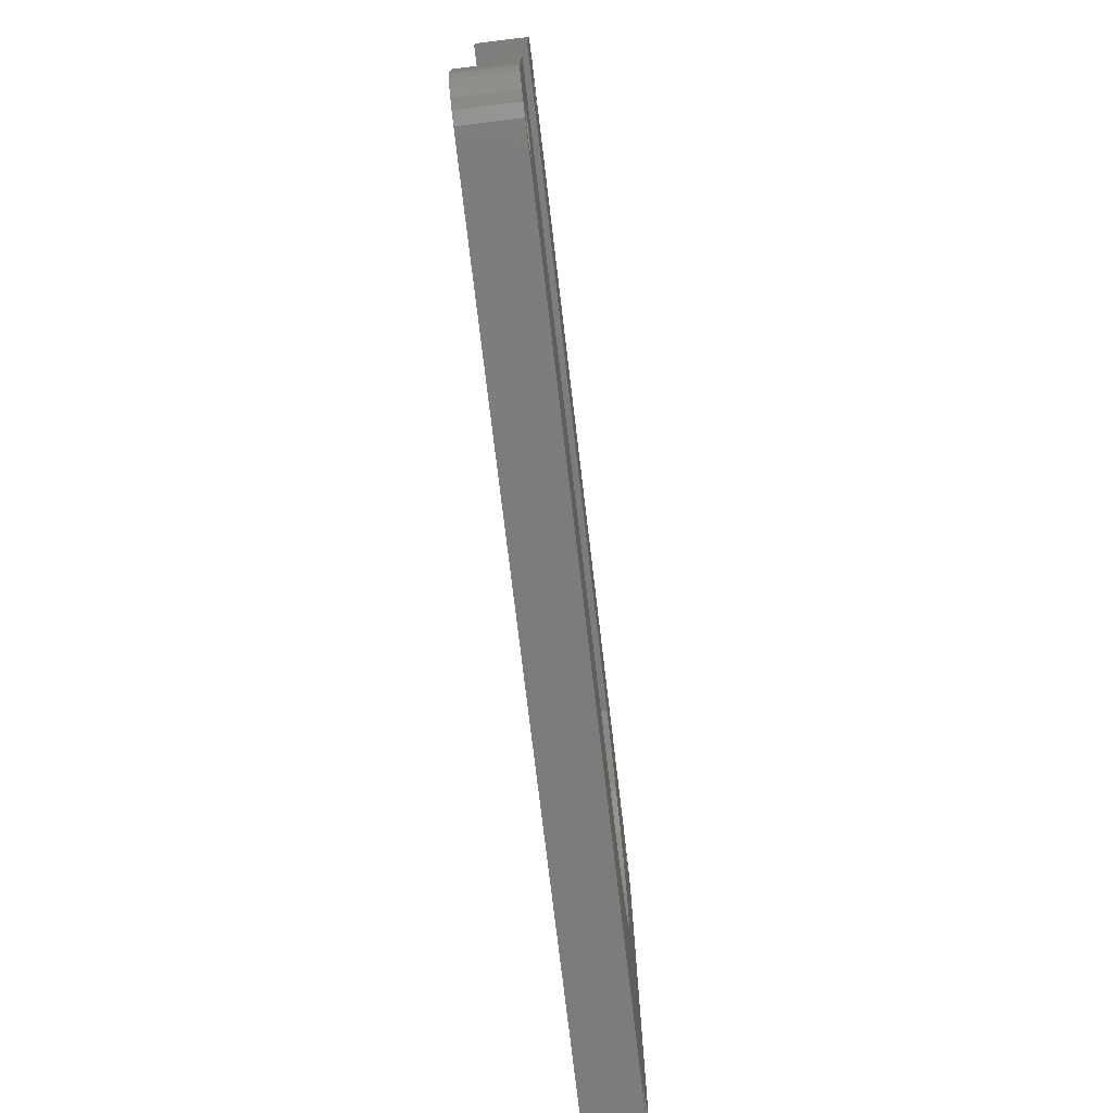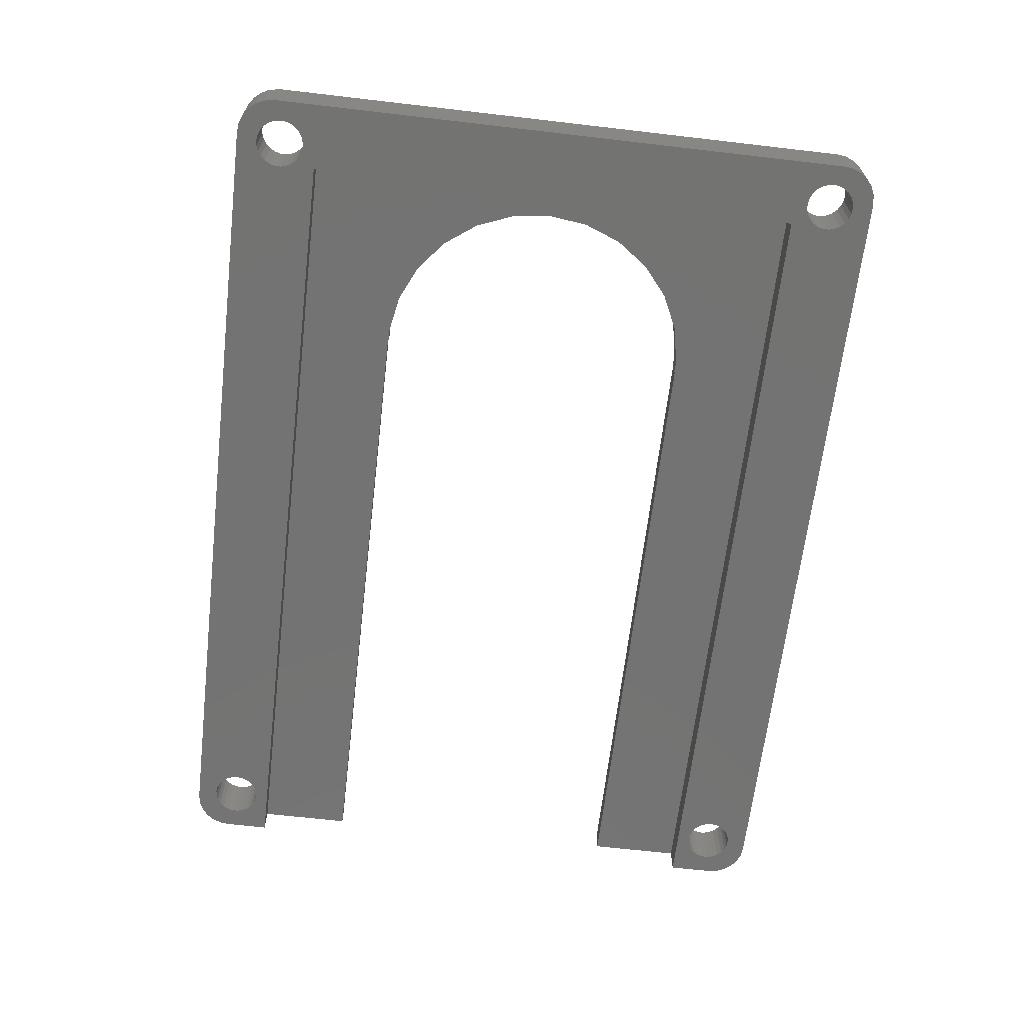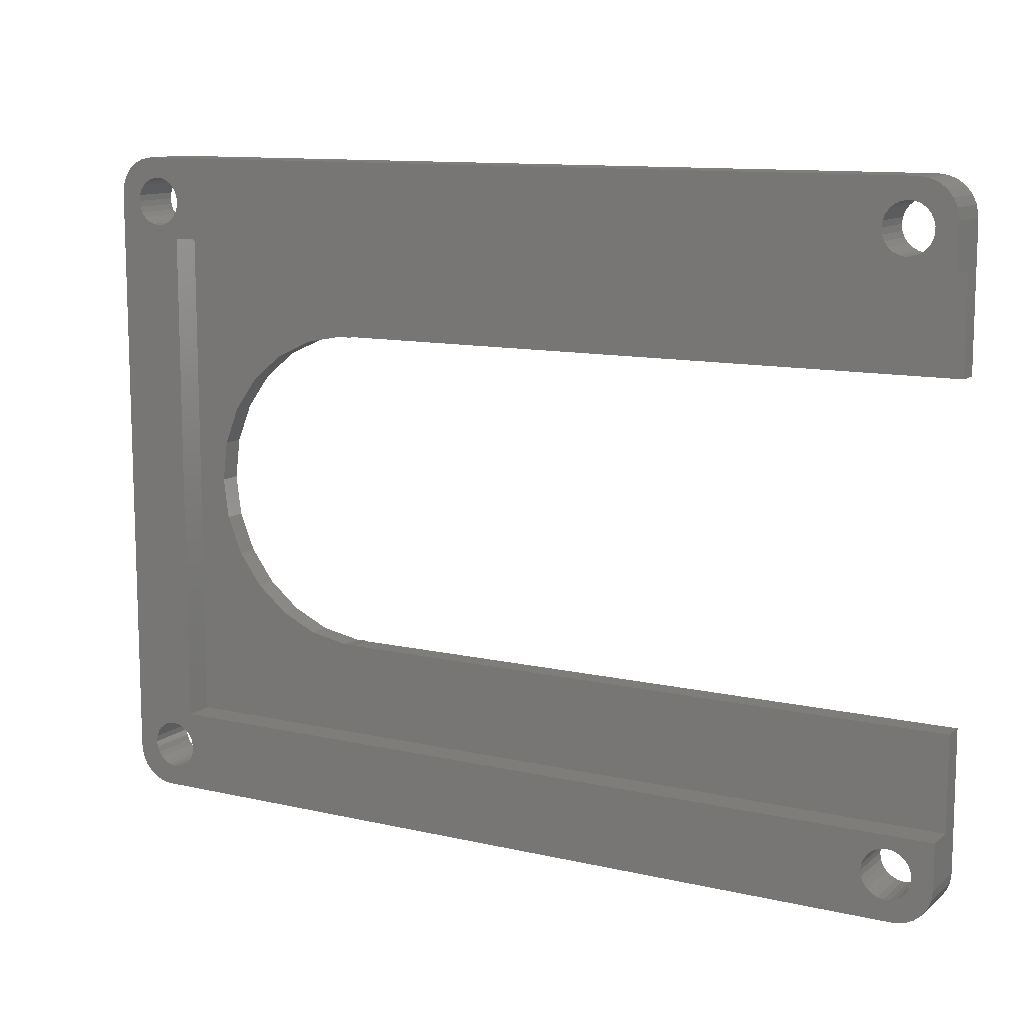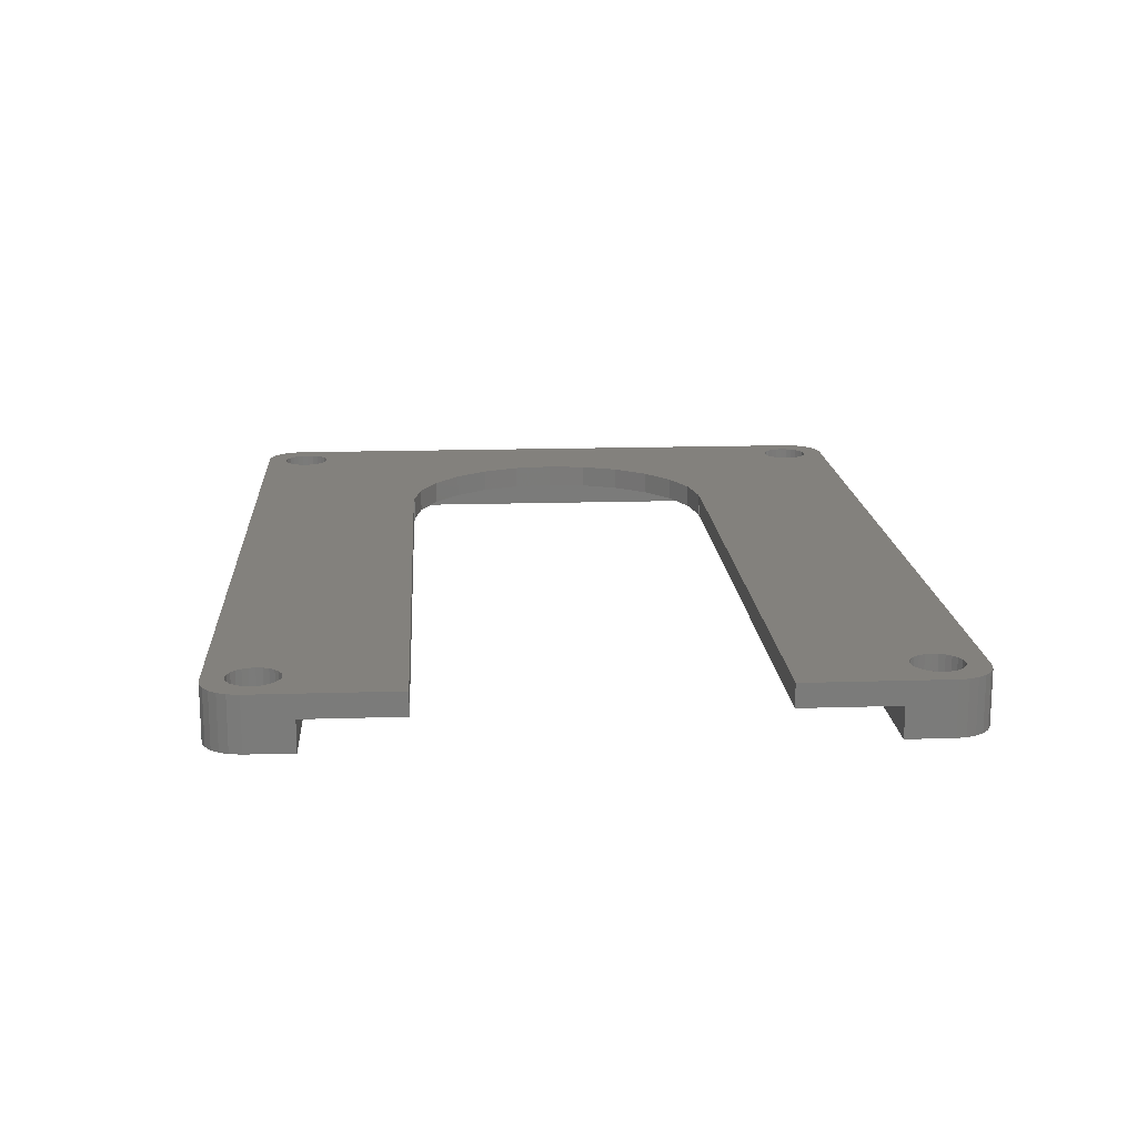
<metadata>
{"format":"stl","ext":"stl","renderer":"f3d","projection":"perspective","resolution":1024,"background":"white","views":[{"elev":-76.0,"azim":-83.2,"up":"+Y"},{"elev":-65.3,"azim":83.3,"up":"+Z"},{"elev":11.3,"azim":-150.7,"up":"+Y"},{"elev":16.0,"azim":-93.7,"up":"+Z"}]}
</metadata>
<code>
# stl→obj: 302 verts, 616 faces
v 15.37 -36.78 96
v 19 -40 96
v 15.85 -37.43 96
v 19 40 96
v 16.15 38.19 96
v 16.25 39 96
v 15.85 37.43 96
v 15.37 36.78 96
v 14.74 -36.26 96
v 14.74 36.26 96
v 14 -35.91 96
v 14 35.91 96
v 10 -34 96
v 13.2 -35.76 96
v 12.39 -35.81 96
v 10 34 96
v 11.62 -36.06 96
v 13.2 35.76 96
v 10.93 -36.5 96
v 12.39 35.81 96
v 10.37 -37.09 96
v 11.62 36.06 96
v 10.93 36.5 96
v 9.978 -37.8 96
v 9.776 -38.59 96
v -91.75 -39 96
v -91.85 -38.19 96
v -92.15 -37.43 96
v -92.63 -36.78 96
v -93.26 -36.26 96
v -94 -35.91 96
v -101 -34 96
v -94.8 -35.76 96
v -100.8 -41.24 96
v -98.02 -40.2 96
v -100.4 -42.41 96
v -101 -40 96
v -98.22 -39.41 96
v -98.22 -38.59 96
v -98.02 -37.8 96
v -97.63 -37.09 96
v -95.61 -35.81 96
v -96.38 -36.06 96
v -97.07 -36.5 96
v 16.15 -39.81 96
v 16.25 -39 96
v 17.42 -43.64 96
v 15.85 -40.57 96
v 15.37 -41.22 96
v 14.74 -41.74 96
v 16.41 -44.38 96
v 15.24 -44.84 96
v 14 -42.09 96
v 14 -45 96
v 13.2 -42.24 96
v 12.39 -42.19 96
v 11.62 -41.94 96
v 10.93 -41.5 96
v 10.37 -40.91 96
v 9.776 -39.41 96
v -91.85 -39.81 96
v 9.978 -40.2 96
v -92.15 -40.57 96
v -92.63 -41.22 96
v -96 -45 96
v -93.26 -41.74 96
v -94 -42.09 96
v -94.8 -42.24 96
v -95.61 -42.19 96
v -96.38 -41.94 96
v -97.55 -44.76 96
v -98.68 -44.22 96
v -97.07 -41.5 96
v -99.64 -43.42 96
v -97.63 -40.91 96
v 16.15 -38.19 96
v 18.76 -41.55 96
v 18.22 -42.68 96
v 16.15 39.81 96
v 18.84 41.24 96
v 15.85 40.57 96
v 18.38 42.41 96
v 15.37 41.22 96
v 17.64 43.42 96
v 16.68 44.22 96
v 14.74 41.74 96
v 15.55 44.76 96
v 14 42.09 96
v 14 45 96
v 13.2 42.24 96
v 12.39 42.19 96
v 11.62 41.94 96
v 10.93 41.5 96
v 10.37 40.91 96
v -91.85 39.81 96
v 9.776 39.41 96
v -91.75 39 96
v 9.978 40.2 96
v -92.15 40.57 96
v -92.63 41.22 96
v -96 45 96
v -93.26 41.74 96
v -94 42.09 96
v -94.8 42.24 96
v -95.61 42.19 96
v -97.24 44.84 96
v -96.38 41.94 96
v -98.41 44.38 96
v -97.07 41.5 96
v -99.42 43.64 96
v -97.63 40.91 96
v -100.8 41.55 96
v -98.02 40.2 96
v -101 40 96
v -98.22 39.41 96
v 10.37 37.09 96
v 9.978 37.8 96
v 9.776 38.59 96
v -91.85 38.19 96
v -92.15 37.43 96
v -92.63 36.78 96
v -93.26 36.26 96
v -94 35.91 96
v -101 34 96
v -98.22 38.59 96
v -100.2 42.68 96
v -98.02 37.8 96
v -97.63 37.09 96
v -94.8 35.76 96
v -95.61 35.81 96
v -96.38 36.06 96
v -97.07 36.5 96
v 10 -34 100
v 6 0 100
v 10 34 100
v 5.325 -5.347 100
v 3.341 -10.36 100
v 0.1728 -14.72 100
v -3.98 -18.15 100
v -8.856 -20.45 100
v -14.15 -21.46 100
v -15.5 -21.5 100
v -101 -34 100
v -101 -21.5 100
v 5.325 5.347 100
v 3.341 10.36 100
v 0.1728 14.72 100
v -3.98 18.15 100
v -8.856 20.45 100
v -14.15 21.46 100
v -15.5 21.5 100
v -15.5 21.37 100
v -101 34 100
v -101 21.5 100
v -15.5 -21.37 100
v -15.5 -21.37 103
v -15.5 -21.5 103
v -15.5 21.5 103
v -15.5 21.37 103
v -101 -21.5 103
v -101 21.5 103
v 6 0 103
v 5.325 -5.347 103
v 5.325 5.347 103
v -8.856 -20.45 103
v -3.98 -18.15 103
v 0.1728 -14.72 103
v 3.341 -10.36 103
v -14.15 -21.46 103
v -8.856 20.45 103
v -14.15 21.46 103
v -3.98 18.15 103
v 3.341 10.36 103
v 0.1728 14.72 103
v 16.15 38.19 103
v 15.85 37.43 103
v 16.25 39 103
v 16.15 39.81 103
v 9.776 38.59 103
v 9.776 39.41 103
v 13.2 42.24 103
v 12.39 42.19 103
v 14.74 36.26 103
v 15.37 36.78 103
v 10.93 36.5 103
v 11.62 36.06 103
v 12.39 35.81 103
v 13.2 35.76 103
v 9.978 40.2 103
v 15.37 41.22 103
v 15.85 40.57 103
v 10.37 40.91 103
v 10.93 41.5 103
v 10.37 37.09 103
v 9.978 37.8 103
v 14 35.91 103
v 14 42.09 103
v 14.74 41.74 103
v 11.62 41.94 103
v -91.85 38.19 103
v -92.15 37.43 103
v -91.75 39 103
v -91.85 39.81 103
v -98.22 38.59 103
v -98.22 39.41 103
v -94.8 42.24 103
v -95.61 42.19 103
v -98.02 37.8 103
v -93.26 36.26 103
v -92.63 36.78 103
v -97.07 36.5 103
v -96.38 36.06 103
v -95.61 35.81 103
v -94.8 35.76 103
v -98.02 40.2 103
v -92.63 41.22 103
v -92.15 40.57 103
v -97.63 40.91 103
v -97.07 41.5 103
v -97.63 37.09 103
v -94 35.91 103
v -94 42.09 103
v -93.26 41.74 103
v -96.38 41.94 103
v 16.25 -39 103
v 16.15 -39.81 103
v 16.15 -38.19 103
v 10.37 -40.91 103
v 9.978 -40.2 103
v 15.85 -40.57 103
v 15.37 -41.22 103
v 14.74 -36.26 103
v 14 -35.91 103
v 9.776 -39.41 103
v 10.93 -41.5 103
v 11.62 -41.94 103
v 12.39 -42.19 103
v 13.2 -42.24 103
v 14 -42.09 103
v 14.74 -41.74 103
v 9.776 -38.59 103
v 9.978 -37.8 103
v 13.2 -35.76 103
v 12.39 -35.81 103
v 15.37 -36.78 103
v 10.37 -37.09 103
v 10.93 -36.5 103
v 11.62 -36.06 103
v 15.85 -37.43 103
v -91.85 -39.81 103
v -92.15 -40.57 103
v -91.75 -39 103
v -91.85 -38.19 103
v -98.22 -39.41 103
v -98.22 -38.59 103
v -94.8 -35.76 103
v -95.61 -35.81 103
v -98.02 -40.2 103
v -93.26 -41.74 103
v -92.63 -41.22 103
v -97.07 -41.5 103
v -96.38 -41.94 103
v -95.61 -42.19 103
v -94.8 -42.24 103
v -98.02 -37.8 103
v -92.63 -36.78 103
v -92.15 -37.43 103
v -97.63 -37.09 103
v -97.07 -36.5 103
v -97.63 -40.91 103
v -94 -42.09 103
v -94 -35.91 103
v -93.26 -36.26 103
v -96.38 -36.06 103
v 17.42 -43.64 103
v 16.41 -44.38 103
v 15.24 -44.84 103
v 14 -45 103
v -98.41 44.38 103
v -97.24 44.84 103
v 16.68 44.22 103
v 17.64 43.42 103
v -100.8 41.55 103
v -101 40 103
v -101 -40 103
v -99.64 -43.42 103
v -98.68 -44.22 103
v -100.4 -42.41 103
v -100.8 -41.24 103
v 19 40 103
v 19 -40 103
v 18.84 41.24 103
v 18.38 42.41 103
v 18.76 -41.55 103
v 15.55 44.76 103
v 14 45 103
v -96 45 103
v -99.42 43.64 103
v -100.2 42.68 103
v 18.22 -42.68 103
v -96 -45 103
v -97.55 -44.76 103
f 1 2 3
f 4 5 6
f 2 1 4
f 4 7 5
f 8 4 1
f 4 8 7
f 9 8 1
f 9 10 8
f 11 10 9
f 11 12 10
f 13 11 14
f 11 13 12
f 13 14 15
f 16 12 13
f 13 15 17
f 12 16 18
f 13 17 19
f 18 16 20
f 13 19 21
f 20 16 22
f 22 16 23
f 24 13 21
f 25 13 24
f 26 13 25
f 27 13 26
f 28 13 27
f 29 13 28
f 30 13 29
f 31 13 30
f 32 31 33
f 34 35 36
f 37 35 34
f 35 37 38
f 38 37 39
f 39 37 40
f 32 40 37
f 40 32 41
f 31 32 13
f 42 32 33
f 43 32 42
f 44 32 43
f 41 32 44
f 2 45 46
f 47 48 45
f 47 49 48
f 50 51 52
f 47 50 49
f 52 53 50
f 54 53 52
f 54 55 53
f 54 56 55
f 54 57 56
f 54 58 57
f 54 59 58
f 60 26 25
f 61 60 62
f 63 62 59
f 64 59 54
f 60 61 26
f 62 63 61
f 59 64 63
f 65 64 54
f 64 65 66
f 66 65 67
f 67 65 68
f 65 69 68
f 65 70 69
f 71 70 65
f 72 70 71
f 70 72 73
f 74 73 72
f 73 74 75
f 75 36 35
f 36 75 74
f 3 2 76
f 45 2 77
f 76 2 46
f 45 77 78
f 79 4 6
f 45 78 47
f 4 79 80
f 50 47 51
f 81 80 79
f 80 81 82
f 83 82 81
f 82 83 84
f 84 83 85
f 86 85 83
f 85 86 87
f 88 87 86
f 88 89 87
f 90 89 88
f 91 89 90
f 92 89 91
f 93 89 92
f 94 89 93
f 95 96 97
f 96 95 98
f 99 98 95
f 98 99 94
f 100 94 99
f 94 100 89
f 101 100 102
f 101 102 103
f 101 103 104
f 100 101 89
f 105 101 104
f 106 105 107
f 108 107 109
f 105 106 101
f 110 109 111
f 112 111 113
f 114 113 115
f 107 108 106
f 23 16 116
f 16 117 116
f 16 118 117
f 118 97 96
f 16 97 118
f 16 119 97
f 16 120 119
f 16 121 120
f 16 122 121
f 16 123 122
f 124 123 16
f 114 115 125
f 109 110 108
f 111 126 110
f 114 125 127
f 111 112 126
f 124 127 128
f 123 124 129
f 124 130 129
f 124 131 130
f 124 132 131
f 124 128 132
f 127 124 114
f 113 114 112
f 133 134 135
f 133 136 134
f 133 137 136
f 133 138 137
f 133 139 138
f 133 140 139
f 133 141 140
f 133 142 141
f 143 142 133
f 142 143 144
f 145 135 134
f 146 135 145
f 147 135 146
f 148 135 147
f 149 135 148
f 150 135 149
f 151 150 152
f 150 151 135
f 153 151 154
f 151 153 135
f 141 142 155
f 142 156 155
f 156 142 157
f 152 158 151
f 158 152 159
f 142 160 157
f 160 142 144
f 154 158 161
f 158 154 151
f 136 162 134
f 162 136 163
f 134 164 145
f 164 134 162
f 139 165 166
f 165 139 140
f 138 166 167
f 166 138 139
f 138 168 137
f 168 138 167
f 137 163 136
f 163 137 168
f 140 169 165
f 169 140 141
f 150 170 171
f 170 150 149
f 141 156 169
f 156 141 155
f 149 172 170
f 172 149 148
f 152 171 159
f 171 152 150
f 145 173 146
f 173 145 164
f 148 174 172
f 174 148 147
f 146 174 147
f 174 146 173
f 13 135 16
f 135 13 133
f 13 143 133
f 143 13 32
f 124 135 153
f 135 124 16
f 7 175 5
f 175 7 176
f 5 177 6
f 177 5 175
f 6 178 79
f 178 6 177
f 179 96 180
f 96 179 118
f 91 181 182
f 181 91 90
f 8 183 184
f 183 8 10
f 8 176 7
f 176 8 184
f 22 185 186
f 185 22 23
f 18 187 188
f 187 18 20
f 180 98 189
f 98 180 96
f 81 190 83
f 190 81 191
f 192 93 193
f 93 192 94
f 189 94 192
f 94 189 98
f 185 116 194
f 116 185 23
f 194 117 195
f 117 194 116
f 195 118 179
f 118 195 117
f 20 186 187
f 186 20 22
f 12 188 196
f 188 12 18
f 90 197 181
f 197 90 88
f 86 190 198
f 190 86 83
f 88 198 197
f 198 88 86
f 10 196 183
f 196 10 12
f 79 191 81
f 191 79 178
f 93 199 193
f 199 93 92
f 92 182 199
f 182 92 91
f 120 200 119
f 200 120 201
f 119 202 97
f 202 119 200
f 97 203 95
f 203 97 202
f 204 115 205
f 115 204 125
f 105 206 207
f 206 105 104
f 208 125 204
f 125 208 127
f 121 209 210
f 209 121 122
f 121 201 120
f 201 121 210
f 131 211 212
f 211 131 132
f 129 213 214
f 213 129 130
f 205 113 215
f 113 205 115
f 99 216 100
f 216 99 217
f 218 109 219
f 109 218 111
f 215 111 218
f 111 215 113
f 211 128 220
f 128 211 132
f 220 127 208
f 127 220 128
f 130 212 213
f 212 130 131
f 123 214 221
f 214 123 129
f 104 222 206
f 222 104 103
f 102 216 223
f 216 102 100
f 103 223 222
f 223 103 102
f 122 221 209
f 221 122 123
f 109 224 219
f 224 109 107
f 107 207 224
f 207 107 105
f 95 217 99
f 217 95 203
f 45 225 46
f 225 45 226
f 46 227 76
f 227 46 225
f 228 62 229
f 62 228 59
f 49 230 48
f 230 49 231
f 48 226 45
f 226 48 230
f 11 232 233
f 232 11 9
f 229 60 234
f 60 229 62
f 235 59 228
f 59 235 58
f 56 236 237
f 236 56 57
f 57 235 236
f 235 57 58
f 55 237 238
f 237 55 56
f 53 238 239
f 238 53 55
f 49 240 231
f 240 49 50
f 234 25 241
f 25 234 60
f 241 24 242
f 24 241 25
f 15 243 244
f 243 15 14
f 9 245 232
f 245 9 1
f 242 21 246
f 21 242 24
f 246 19 247
f 19 246 21
f 14 233 243
f 233 14 11
f 17 244 248
f 244 17 15
f 19 248 247
f 248 19 17
f 50 239 240
f 239 50 53
f 76 249 3
f 249 76 227
f 3 245 1
f 245 3 249
f 63 250 61
f 250 63 251
f 61 252 26
f 252 61 250
f 26 253 27
f 253 26 252
f 254 39 255
f 39 254 38
f 42 256 257
f 256 42 33
f 258 38 254
f 38 258 35
f 64 259 260
f 259 64 66
f 64 251 63
f 251 64 260
f 70 261 262
f 261 70 73
f 68 263 264
f 263 68 69
f 255 40 265
f 40 255 39
f 28 266 29
f 266 28 267
f 268 44 269
f 44 268 41
f 265 41 268
f 41 265 40
f 261 75 270
f 75 261 73
f 270 35 258
f 35 270 75
f 69 262 263
f 262 69 70
f 67 264 271
f 264 67 68
f 33 272 256
f 272 33 31
f 30 266 273
f 266 30 29
f 31 273 272
f 273 31 30
f 66 271 259
f 271 66 67
f 44 274 269
f 274 44 43
f 43 257 274
f 257 43 42
f 27 267 28
f 267 27 253
f 51 275 276
f 275 51 47
f 54 277 278
f 277 54 52
f 106 279 280
f 279 106 108
f 52 276 277
f 276 52 51
f 84 281 282
f 281 84 85
f 114 283 112
f 283 114 284
f 157 253 252
f 157 267 253
f 157 266 267
f 160 266 157
f 266 160 273
f 273 160 272
f 272 160 256
f 285 254 255
f 254 286 287
f 285 255 265
f 254 288 286
f 254 289 288
f 285 265 268
f 256 160 257
f 160 274 257
f 160 269 274
f 160 268 269
f 285 268 160
f 254 285 289
f 184 290 176
f 291 227 225
f 290 162 291
f 291 249 227
f 164 290 184
f 163 291 162
f 164 184 183
f 291 245 249
f 173 183 196
f 291 163 245
f 173 196 188
f 245 163 232
f 174 188 187
f 168 232 163
f 174 187 186
f 232 168 233
f 172 186 185
f 233 168 243
f 172 185 194
f 167 243 168
f 170 194 195
f 243 167 244
f 170 195 179
f 244 167 248
f 178 290 292
f 175 290 177
f 191 292 293
f 176 290 175
f 190 293 282
f 226 291 225
f 190 282 281
f 291 226 294
f 230 294 226
f 290 178 177
f 292 191 178
f 198 281 295
f 293 190 191
f 281 198 190
f 295 197 198
f 296 197 295
f 296 181 197
f 296 182 181
f 296 199 182
f 296 193 199
f 296 192 193
f 171 179 180
f 166 248 167
f 248 166 247
f 290 164 162
f 183 173 164
f 188 174 173
f 171 180 189
f 186 172 174
f 158 189 192
f 194 170 172
f 216 192 296
f 179 171 170
f 189 158 171
f 192 216 158
f 158 203 202
f 158 217 203
f 158 216 217
f 297 216 296
f 216 297 223
f 223 297 222
f 222 297 206
f 297 207 206
f 280 207 297
f 207 280 224
f 279 224 280
f 224 279 219
f 298 219 279
f 219 298 218
f 283 218 299
f 299 218 298
f 294 230 300
f 231 300 230
f 300 231 275
f 240 275 231
f 275 240 276
f 276 240 277
f 239 277 240
f 239 278 277
f 238 278 239
f 237 278 238
f 236 278 237
f 235 278 236
f 228 278 235
f 247 166 246
f 165 246 166
f 246 165 242
f 242 165 241
f 169 241 165
f 241 169 234
f 234 169 229
f 157 229 169
f 229 157 228
f 157 169 156
f 260 228 157
f 250 157 252
f 251 157 250
f 260 157 251
f 228 260 278
f 301 260 259
f 301 259 271
f 301 271 264
f 260 301 278
f 263 301 264
f 262 301 263
f 287 262 261
f 262 302 301
f 287 261 270
f 287 270 258
f 287 258 254
f 262 287 302
f 171 158 159
f 200 158 202
f 201 158 200
f 210 158 201
f 161 210 209
f 161 209 221
f 161 221 214
f 161 214 213
f 218 283 215
f 284 215 283
f 215 284 205
f 205 284 204
f 204 284 208
f 208 284 220
f 161 220 284
f 210 161 158
f 212 161 213
f 211 161 212
f 220 161 211
f 153 114 124
f 114 153 284
f 161 153 154
f 153 161 284
f 32 37 143
f 143 160 144
f 143 285 160
f 285 143 37
f 72 302 287
f 302 72 71
f 65 278 301
f 278 65 54
f 87 296 295
f 296 87 89
f 85 295 281
f 295 85 87
f 89 297 296
f 297 89 101
f 126 298 110
f 298 126 299
f 108 298 279
f 298 108 110
f 112 299 126
f 299 112 283
f 71 301 302
f 301 71 65
f 101 280 297
f 280 101 106
f 292 82 293
f 82 292 80
f 290 80 292
f 80 290 4
f 293 84 282
f 84 293 82
f 291 4 290
f 4 291 2
f 36 289 34
f 289 36 288
f 34 285 37
f 285 34 289
f 74 288 36
f 288 74 286
f 294 2 291
f 2 294 77
f 275 78 300
f 78 275 47
f 74 287 286
f 287 74 72
f 300 77 294
f 77 300 78

</code>
